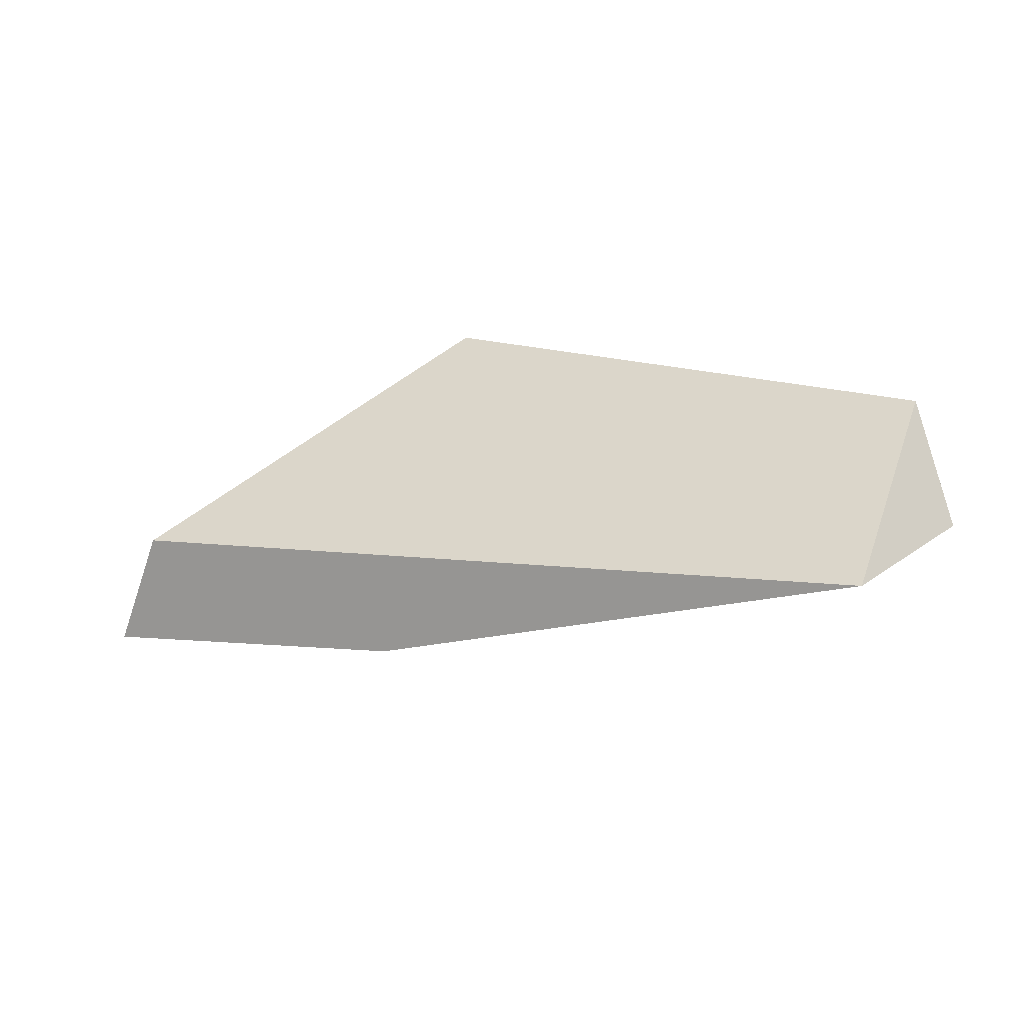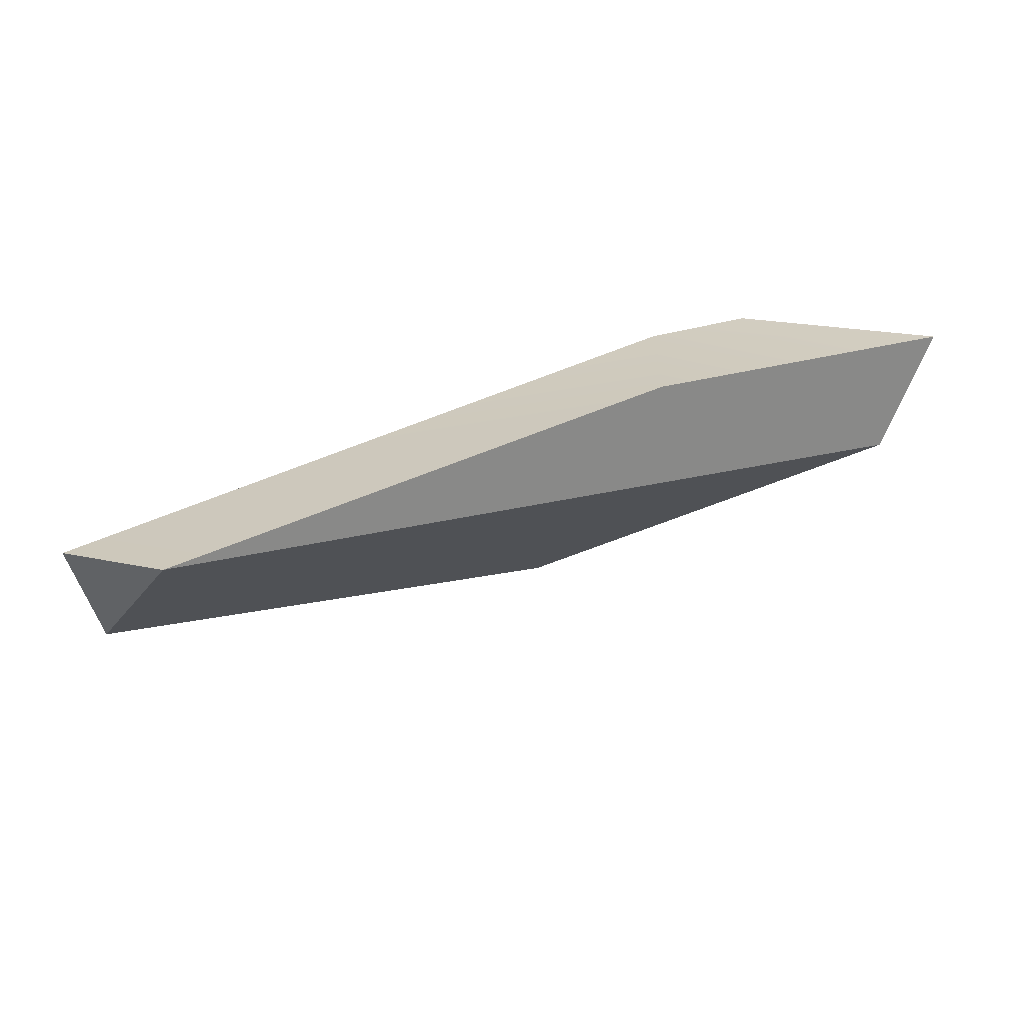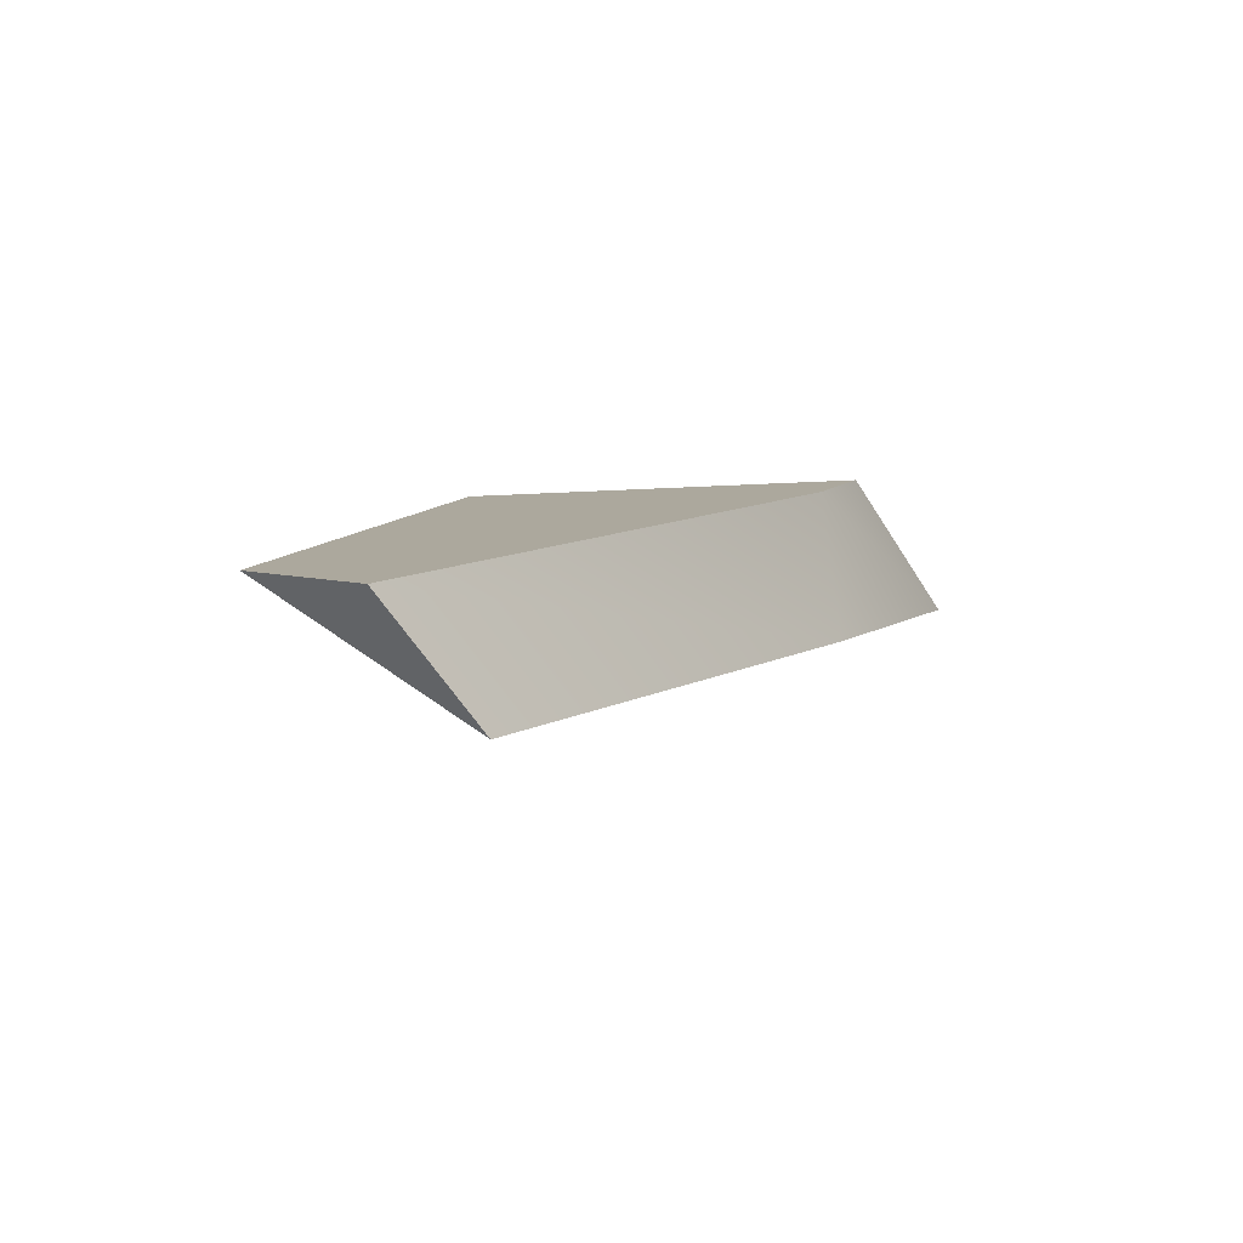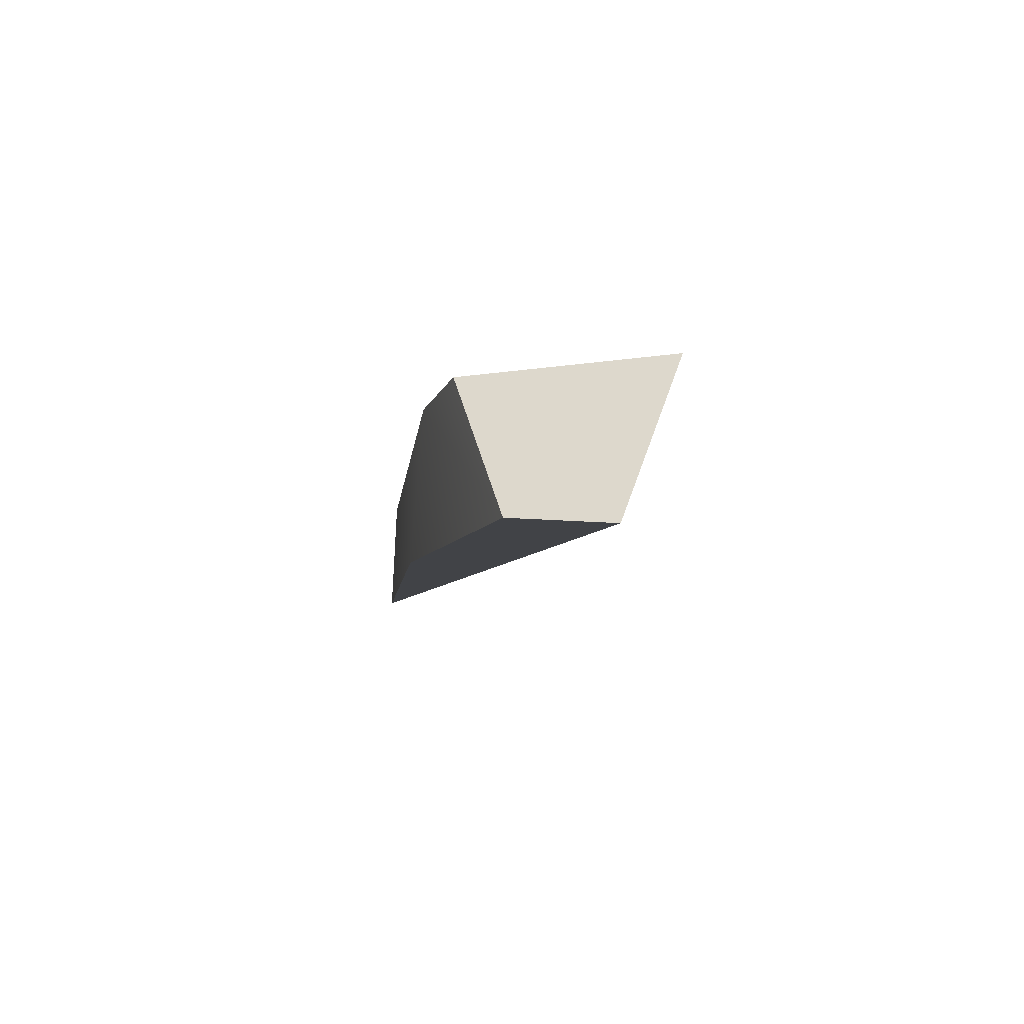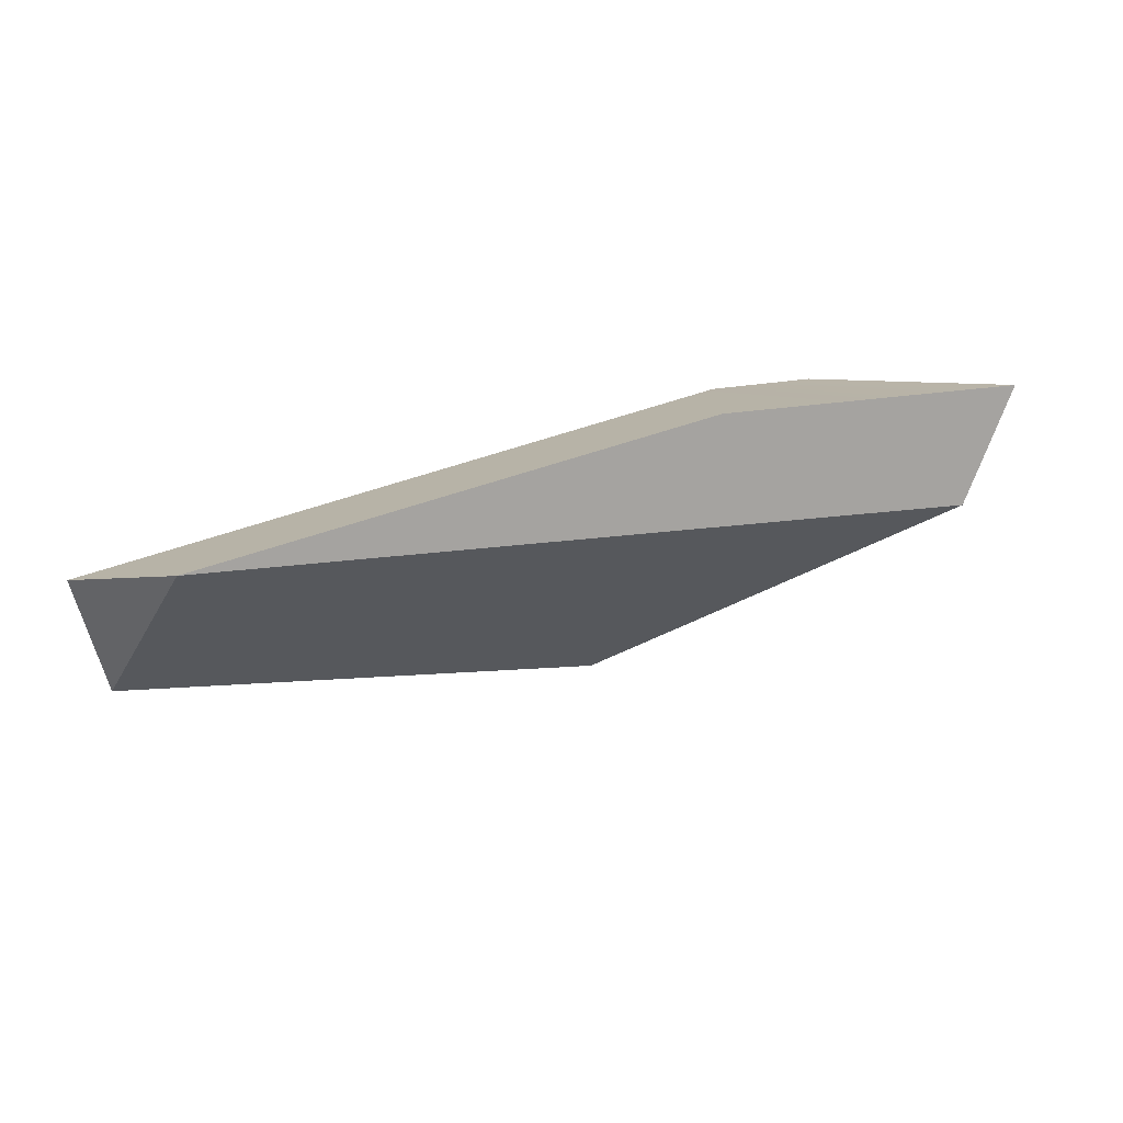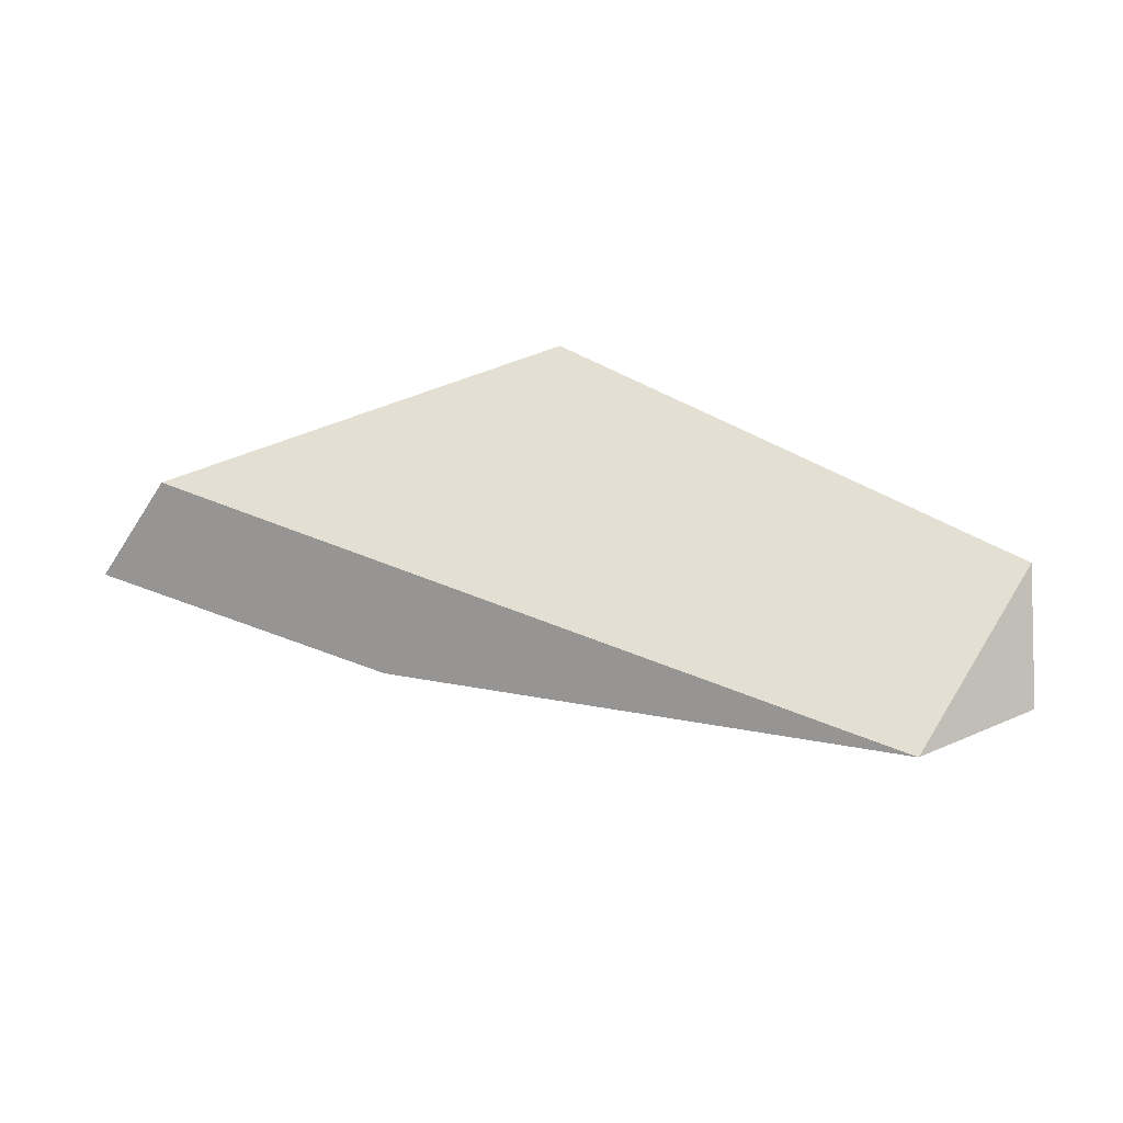
<metadata>
{"format":"obj","ext":"obj","renderer":"f3d","projection":"perspective","resolution":1024,"background":"white","views":[{"elev":10.9,"azim":177.3,"up":"+Y"},{"elev":-59.4,"azim":-4.9,"up":"+Z"},{"elev":-21.3,"azim":-67.9,"up":"+Z"},{"elev":17.8,"azim":69.7,"up":"+Z"},{"elev":-70.9,"azim":-4.5,"up":"+Z"},{"elev":-73.3,"azim":165.9,"up":"+Z"}]}
</metadata>
<code>
g Sphere_cell.023_cell
v -0.08845 0.03174 -0.02953
v -0.09463 0.008629 -0.03741
v -0.0736 0.0006533 -0.05298
v -0.0736 0.0006533 -0.05298
v 0.01527 -0.02201 -0.01101
v 0.07252 -0.02505 0.01529
v 0.06464 -0.00241 0.009429
v -0.0736 0.0006533 -0.05298
v 0.06464 -0.00241 0.009429
v 0.01418 0.02918 0.01652
v -0.002601 0.03966 0.01886
v -0.08845 0.03174 -0.02953
v -0.002601 0.03966 0.01886
v 0.04172 -0.021 0.02561
v 0.03515 -0.02014 0.0278
v 0.01418 0.02918 0.01652
v 0.06464 -0.00241 0.009429
v 0.07252 -0.02505 0.01529
v -0.002601 0.03966 0.01886
v 0.03515 -0.02014 0.0278
v 0.01582 -0.01926 0.01742
v -0.09463 0.008629 -0.03741
v -0.08845 0.03174 -0.02953
v 0.01582 -0.01926 0.01742
v 0.03515 -0.02014 0.0278
v 0.04172 -0.021 0.02561
v 0.07252 -0.02505 0.01529
v 0.01527 -0.02201 -0.01101
v -0.09463 0.008629 -0.03741
v -0.0736 0.0006533 -0.05298
g Sphere_cell.023_cell_0
f 3 2 1
f 6 5 4
f 7 6 4
f 10 9 8
f 8 11 10
f 8 12 11
f 15 14 13
f 14 16 13
f 17 16 14
f 18 17 14
f 21 20 19
f 19 22 21
f 19 23 22
f 26 25 24
f 27 26 24
f 24 28 27
f 24 29 28
f 29 30 28

</code>
